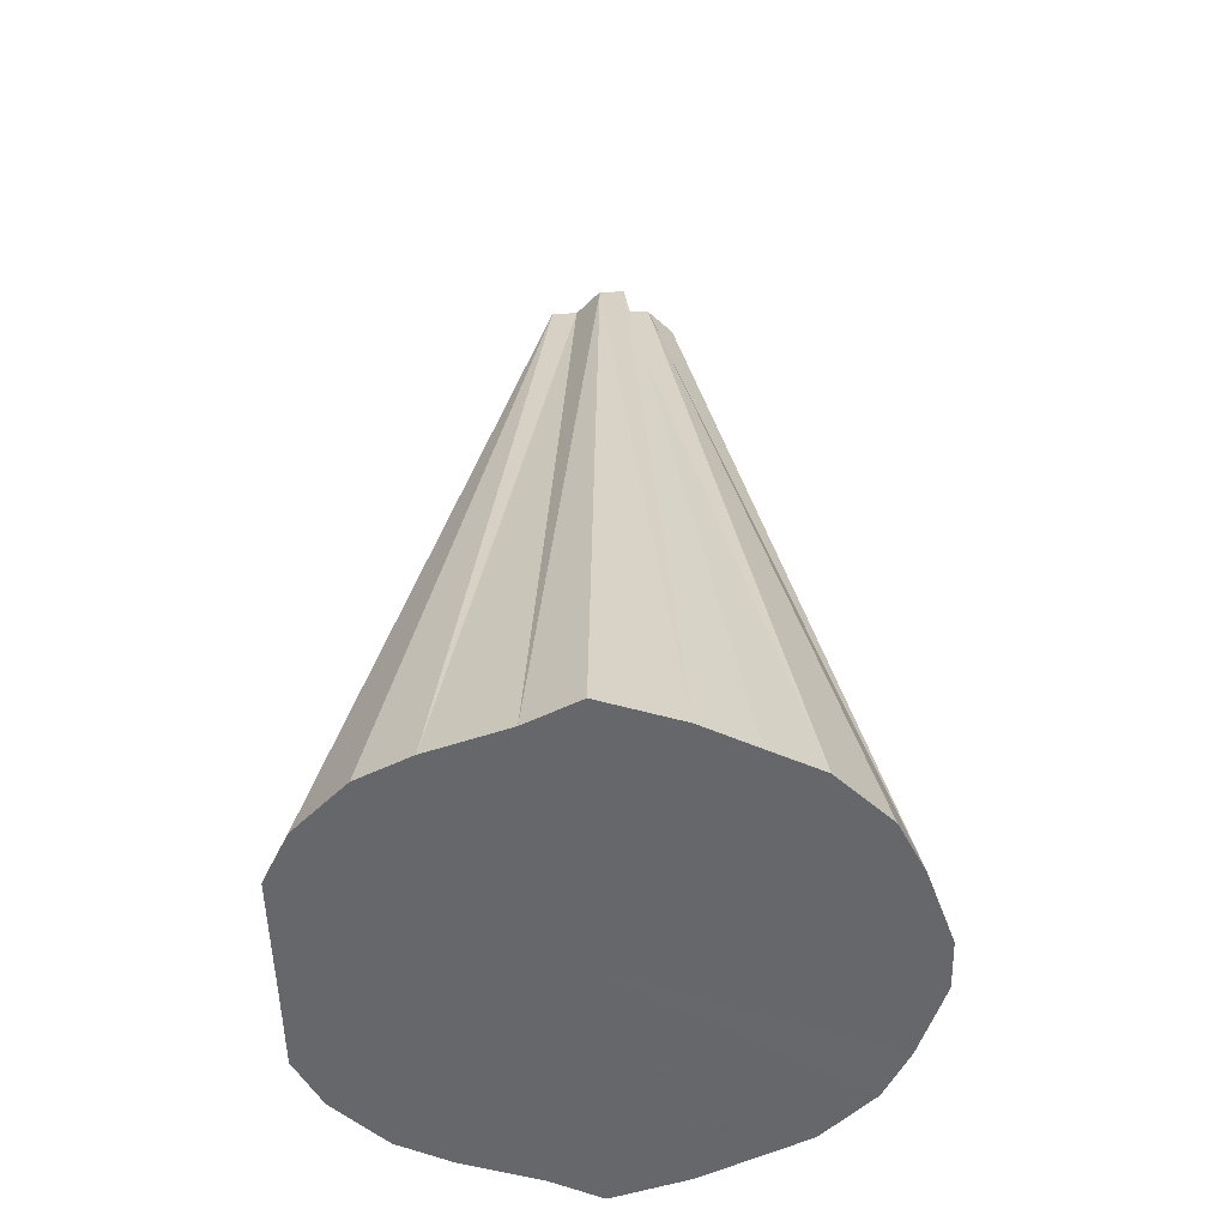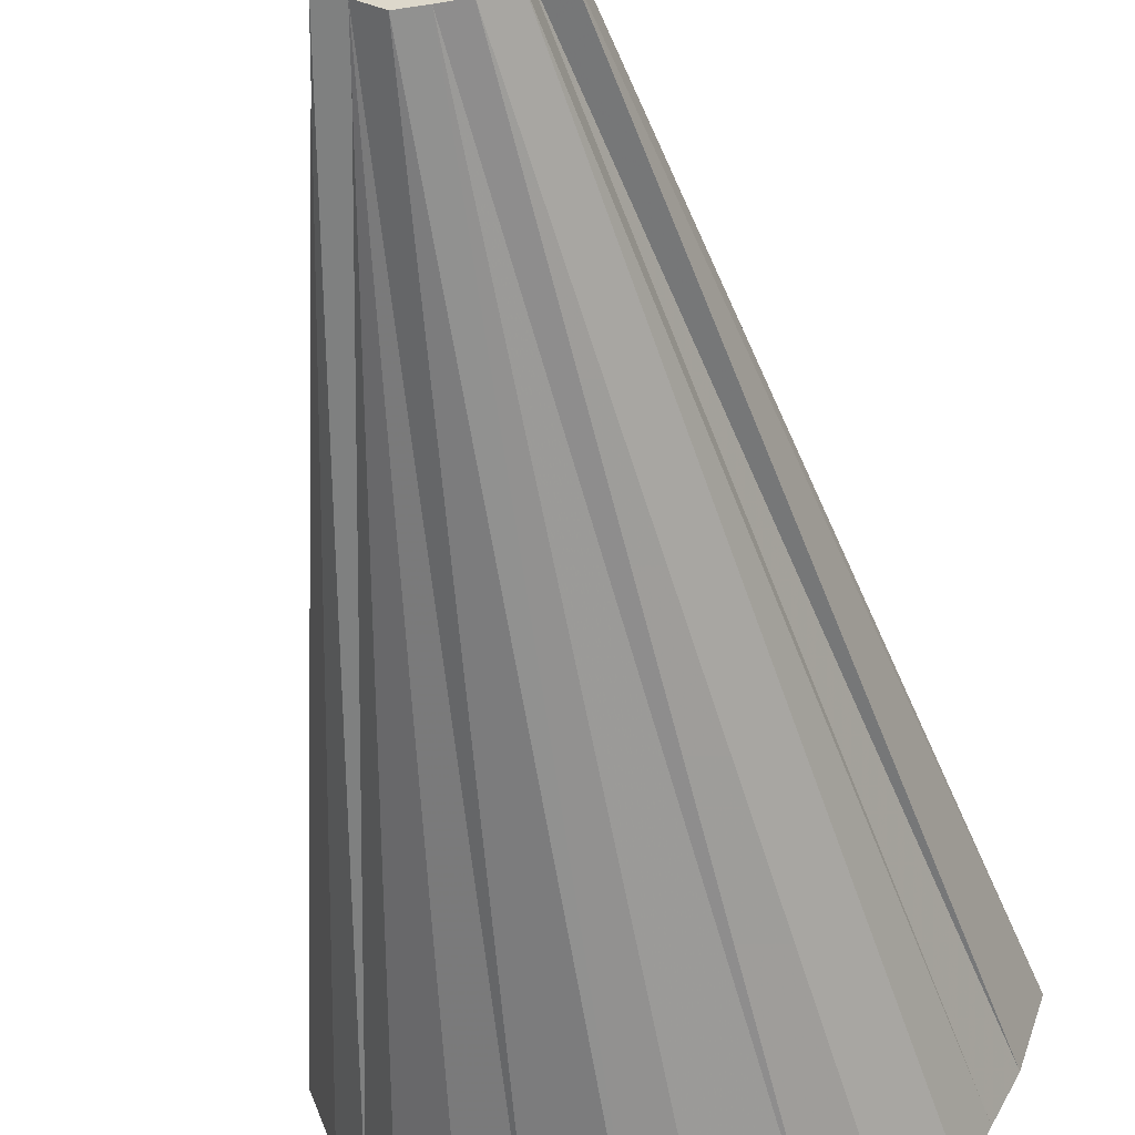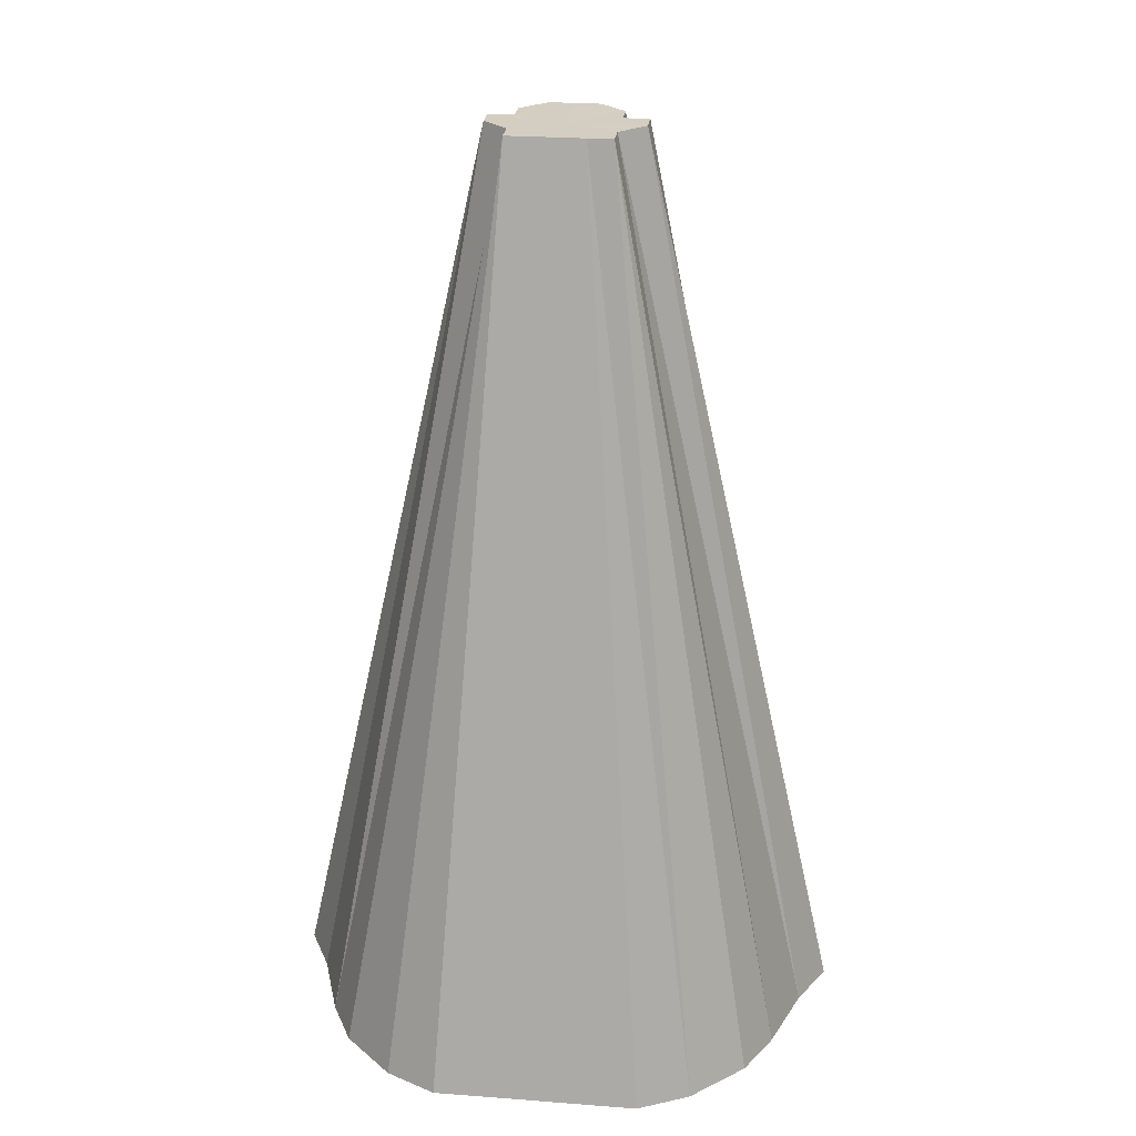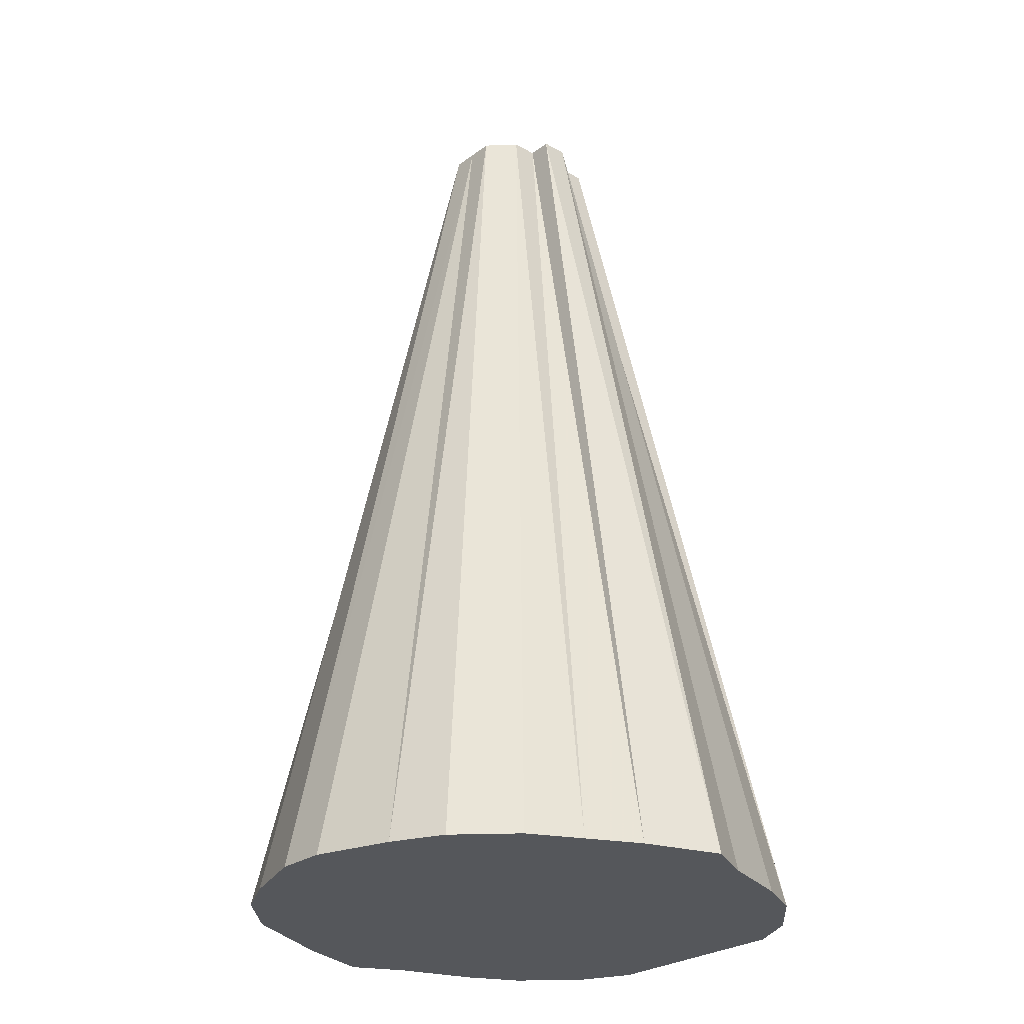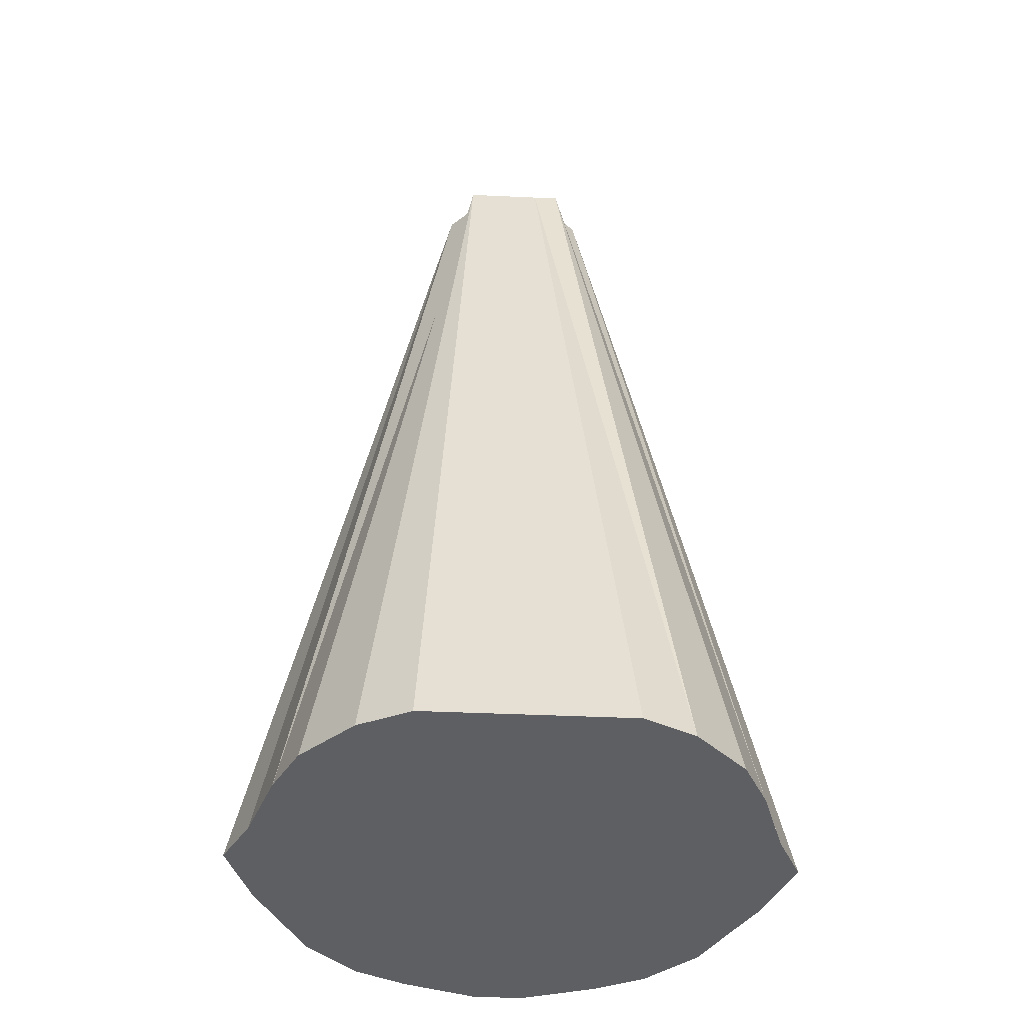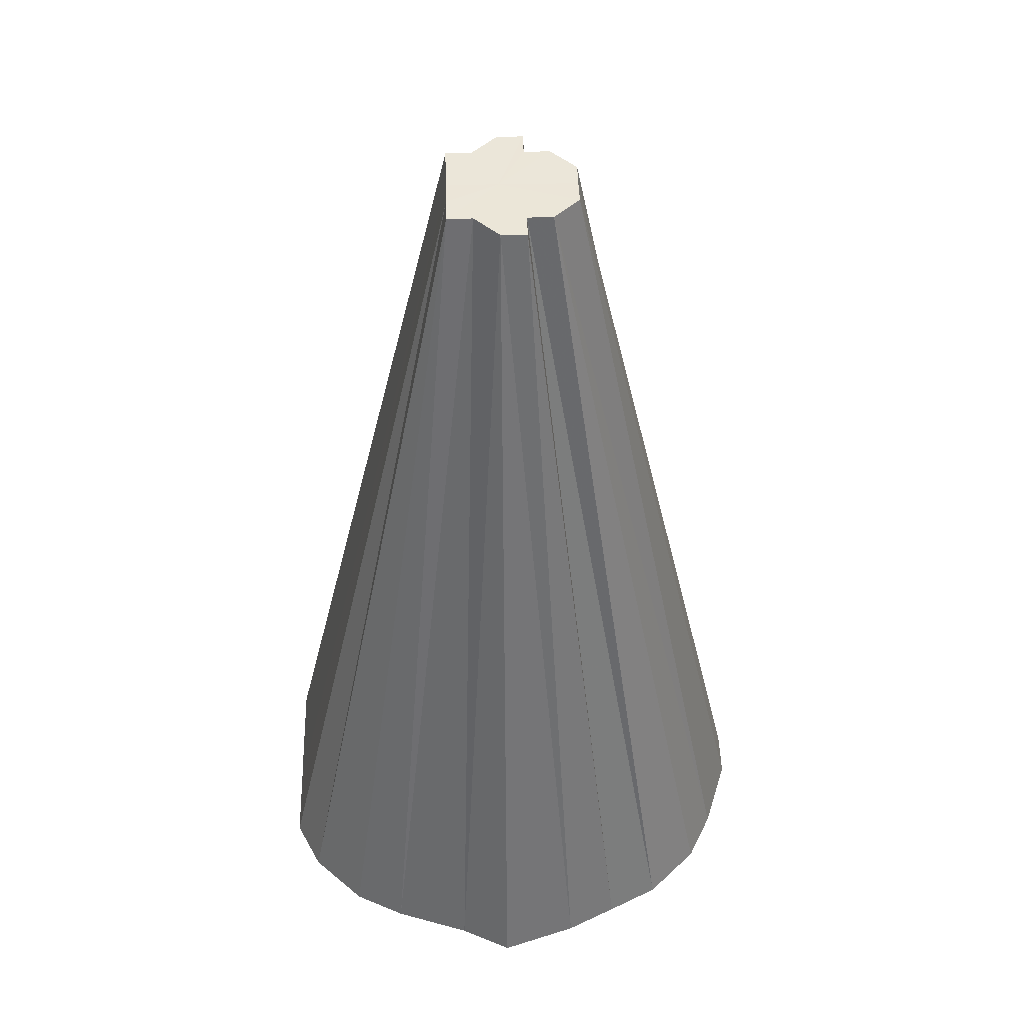
<metadata>
{"format":"obj","ext":"obj","renderer":"f3d","projection":"perspective","resolution":1024,"background":"white","views":[{"elev":-52.1,"azim":-88.7,"up":"+Z"},{"elev":-53.9,"azim":9.9,"up":"+Y"},{"elev":25.3,"azim":-173.0,"up":"+Z"},{"elev":-26.7,"azim":48.3,"up":"+Z"},{"elev":-40.2,"azim":176.8,"up":"+Z"},{"elev":46.7,"azim":-91.5,"up":"+Z"}]}
</metadata>
<code>
o 22249
v 2220 1868 14.54
v 2220 1868 14.54
v 2220 1868 14.9
v 2220 1868 14.54
v 2220 1868 14.54
v 2220 1868 14.9
v 2220 1868 14.54
v 2220 1868 14.54
v 2220 1868 14.9
v 2220 1868 14.9
v 2220 1868 14.54
v 2220 1868 14.9
v 2220 1868 14.54
v 2220 1868 14.54
v 2220 1868 14.9
v 2220 1868 14.54
v 2220 1868 14.9
v 2220 1868 14.9
v 2220 1868 14.9
v 2220 1868 14.9
v 2220 1868 14.54
v 2220 1868 14.9
v 2220 1868 14.54
v 2220 1868 14.9
v 2220 1868 14.9
v 2220 1868 14.9
v 2220 1868 14.54
v 2220 1868 14.9
v 2220 1868 14.54
v 2220 1868 14.54
v 2220 1868 14.54
v 2220 1868 14.9
v 2220 1868 14.54
v 2220 1868 14.54
v 2220 1868 14.9
v 2220 1868 14.54
v 2220 1868 14.54
v 2220 1868 14.54
v 2220 1868 14.9
v 2220 1868 14.54
v 2220 1868 14.54
v 2220 1868 14.9
v 2220 1868 14.54
v 2220 1868 14.54
v 2220 1868 14.54
v 2220 1868 14.9
v 2220 1868 14.54
v 2220 1868 14.54
v 2220 1868 14.9
v 2220 1868 14.54
v 2220 1868 14.9
v 2220 1868 14.54
v 2220 1868 14.54
v 2220 1868 14.9
v 2220 1868 14.54
v 2220 1868 14.9
v 2220 1868 14.54
v 2220 1868 14.54
v 2220 1868 14.54
v 2220 1868 14.9
v 2220 1868 14.54
v 2220 1868 14.54
v 2220 1868 14.9
v 2220 1868 14.54
v 2220 1868 14.54
v 2220 1868 14.54
v 2220 1868 14.54
v 2220 1868 14.9
v 2220 1868 14.9
v 2220 1868 14.54
v 2220 1868 14.9
v 2220 1868 14.9
v 2220 1868 14.54
v 2220 1868 14.9
v 2220 1868 14.54
v 2220 1868 14.9
v 2220 1868 14.9
v 2220 1868 14.54
v 2220 1868 14.54
v 2220 1868 14.54
v 2220 1868 14.54
v 2220 1868 14.54
v 2220 1868 14.54
v 2220 1868 14.54
v 2220 1868 14.54
v 2220 1868 14.54
v 2220 1868 14.54
v 2220 1868 14.54
v 2220 1868 14.54
v 2220 1868 14.54
v 2220 1868 14.54
v 2220 1868 14.54
v 2220 1868 14.54
v 2220 1868 14.54
v 2220 1868 14.54
v 2220 1868 14.54
v 2220 1868 14.54
v 2220 1868 14.54
v 2220 1868 14.54
v 2220 1868 14.54
v 2220 1868 14.54
v 2220 1868 14.54
v 2220 1868 14.54
v 2220 1868 14.54
f 1 2 3
f 2 4 3
f 5 1 6
f 7 3 6
f 8 5 9
f 6 3 10
f 4 11 12
f 13 12 3
f 3 12 10
f 11 14 15
f 14 16 15
f 17 18 10
f 19 20 10
f 21 22 15
f 15 22 10
f 16 23 22
f 24 25 10
f 25 26 10
f 27 28 22
f 22 28 10
f 23 29 28
f 29 30 28
f 30 31 32
f 33 32 28
f 28 32 10
f 34 35 32
f 32 35 10
f 31 36 35
f 36 37 35
f 37 38 39
f 40 39 35
f 35 39 10
f 41 42 39
f 39 42 10
f 38 43 42
f 43 44 42
f 44 45 46
f 47 46 42
f 42 46 10
f 45 48 49
f 48 50 51
f 50 52 51
f 52 53 54
f 55 54 51
f 51 54 10
f 54 56 10
f 57 56 54
f 53 58 56
f 58 59 56
f 56 60 10
f 61 60 56
f 59 62 60
f 60 63 10
f 64 63 60
f 63 9 10
f 65 9 63
f 62 66 63
f 66 8 63
f 67 68 69
f 70 71 72
f 73 74 71
f 75 76 77
f 78 79 80
f 80 79 81
f 82 79 78
f 81 79 83
f 84 79 82
f 83 79 85
f 86 79 84
f 85 79 87
f 88 79 86
f 87 79 89
f 90 79 88
f 89 79 91
f 92 79 90
f 91 79 93
f 94 79 92
f 93 79 95
f 96 79 94
f 95 79 97
f 98 79 96
f 97 79 99
f 100 79 98
f 99 79 101
f 102 79 100
f 101 79 103
f 104 79 102
f 103 79 104

</code>
